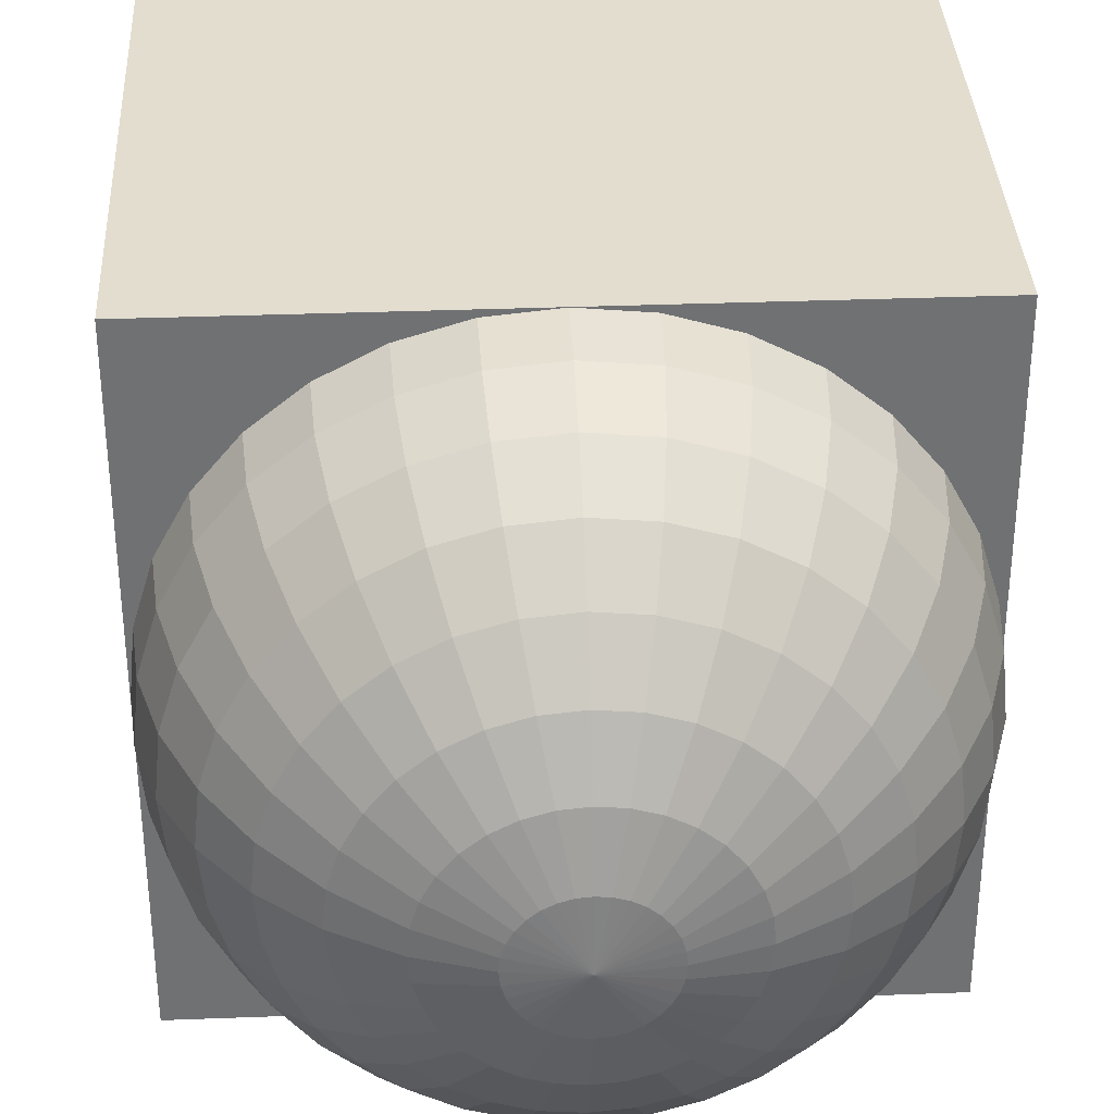
<metadata>
{"format":"obj","ext":"obj","renderer":"f3d","projection":"perspective","resolution":1024,"background":"white","views":[{"elev":35.0,"azim":177.1,"up":"+Z"}]}
</metadata>
<code>
o Cube
v 1 1 -1
v 1 -1 -1
v 1 1 1
v 1 -1 1
v -1 1 -1
v -1 -1 -1
v -1 1 1
v -1 -1 1
f 1 5 7 3
f 4 3 7 8
f 8 7 5 6
f 6 2 4 8
f 2 1 3 4
f 6 5 1 2
o Sphere
v 0 1.821 -0.5556
v 0 1.545 -0.8315
v 0 1.185 -0.9808
v 0 0.9894 -1
v 0 0.7943 -0.9808
v 0 0.4339 -0.8315
v 0.03806 1.97 -0.1913
v 0.07466 1.913 -0.3753
v 0.1084 1.821 -0.5449
v 0.1379 1.697 -0.6935
v 0.1622 1.545 -0.8155
v 0.1802 1.372 -0.9061
v 0.1913 1.185 -0.9619
v 0.1951 0.9894 -0.9808
v 0.1913 0.7943 -0.9619
v 0.1802 0.6067 -0.9061
v 0.1622 0.4339 -0.8155
v 0.1379 0.2823 -0.6935
v 0.1084 0.158 -0.5449
v 0.07466 0.06554 -0.3753
v 0.03806 0.008638 -0.1913
v 0.07466 1.97 -0.1802
v 0.1464 1.913 -0.3536
v 0.2126 1.821 -0.5133
v 0.2706 1.697 -0.6533
v 0.3182 1.545 -0.7682
v 0.3536 1.372 -0.8536
v 0.3753 1.185 -0.9061
v 0.3827 0.9894 -0.9239
v 0.3753 0.7943 -0.9061
v 0.3536 0.6067 -0.8536
v 0.3182 0.4339 -0.7682
v 0.2706 0.2823 -0.6533
v 0.2126 0.158 -0.5133
v 0.1464 0.06554 -0.3536
v 0.07466 0.008638 -0.1802
v 0.1084 1.97 -0.1622
v 0.2126 1.913 -0.3182
v 0.3087 1.821 -0.4619
v 0.3928 1.697 -0.5879
v 0.4619 1.545 -0.6913
v 0.5133 1.372 -0.7682
v 0.5449 1.185 -0.8155
v 0.5556 0.9894 -0.8315
v 0.5449 0.7943 -0.8155
v 0.5133 0.6067 -0.7682
v 0.4619 0.4339 -0.6913
v 0.3928 0.2823 -0.5879
v 0.3087 0.158 -0.4619
v 0.2126 0.06554 -0.3182
v 0.1084 0.008638 -0.1622
v 0.1379 1.97 -0.1379
v 0.2706 1.913 -0.2706
v 0.3928 1.821 -0.3928
v 0.5 1.697 -0.5
v 0.5879 1.545 -0.5879
v 0.6533 1.372 -0.6533
v 0.6935 1.185 -0.6935
v 0.7071 0.9894 -0.7071
v 0.6935 0.7943 -0.6935
v 0.6533 0.6067 -0.6533
v 0.5879 0.4339 -0.5879
v 0.5 0.2823 -0.5
v 0.3928 0.158 -0.3928
v 0.2706 0.06554 -0.2706
v 0.1379 0.008638 -0.1379
v 0.1622 1.97 -0.1084
v 0.3182 1.913 -0.2126
v 0.4619 1.821 -0.3087
v 0.5879 1.697 -0.3928
v 0.6913 1.545 -0.4619
v 0.7682 1.372 -0.5133
v 0.8155 1.185 -0.5449
v 0.8315 0.9894 -0.5556
v 0.8155 0.7943 -0.5449
v 0.7682 0.6067 -0.5133
v 0.6913 0.4339 -0.4619
v 0.5879 0.2823 -0.3928
v 0.4619 0.158 -0.3087
v 0.3182 0.06554 -0.2126
v 0.1622 0.008638 -0.1084
v 0 1.989 0
v 0.1802 1.97 -0.07466
v 0.3536 1.913 -0.1464
v 0.5133 1.821 -0.2126
v 0.6533 1.697 -0.2706
v 0.7682 1.545 -0.3182
v 0.8536 1.372 -0.3536
v 0.9061 1.185 -0.3753
v 0.9239 0.9894 -0.3827
v 0.9061 0.7943 -0.3753
v 0.8536 0.6067 -0.3536
v 0.7682 0.4339 -0.3182
v 0.6533 0.2823 -0.2706
v 0.5133 0.158 -0.2126
v 0.3536 0.06554 -0.1464
v 0.1802 0.008638 -0.07466
v 0.1913 1.97 -0.03806
v 0.3753 1.913 -0.07466
v 0.5449 1.821 -0.1084
v 0.6935 1.697 -0.1379
v 0.8155 1.545 -0.1622
v 0.9061 1.372 -0.1802
v 0.9619 1.185 -0.1913
v 0.9808 0.9894 -0.1951
v 0.9619 0.7943 -0.1913
v 0.9061 0.6067 -0.1802
v 0.8155 0.4339 -0.1622
v 0.6935 0.2823 -0.1379
v 0.5449 0.158 -0.1084
v 0.3753 0.06554 -0.07466
v 0.1913 0.008638 -0.03806
v 0.1951 1.97 0
v 0.3827 1.913 0
v 0.5556 1.821 0
v 0.7071 1.697 -0
v 0.8315 1.545 0
v 0.9239 1.372 -0
v 0.9808 1.185 0
v 1 0.9894 0
v 0.9808 0.7943 0
v 0.9239 0.6067 -0
v 0.8315 0.4339 0
v 0.7071 0.2823 -0
v 0.5556 0.158 0
v 0.3827 0.06554 0
v 0.1951 0.008638 0
v 0.1913 1.97 0.03806
v 0.3753 1.913 0.07466
v 0.5449 1.821 0.1084
v 0.6935 1.697 0.1379
v 0.8155 1.545 0.1622
v 0.9061 1.372 0.1802
v 0.9619 1.185 0.1913
v 0.9808 0.9894 0.1951
v 0.9619 0.7943 0.1913
v 0.9061 0.6067 0.1802
v 0.8155 0.4339 0.1622
v 0.6935 0.2823 0.1379
v 0.5449 0.158 0.1084
v 0.3753 0.06554 0.07466
v 0.1913 0.008638 0.03806
v 0.1802 1.97 0.07466
v 0.3536 1.913 0.1464
v 0.5133 1.821 0.2126
v 0.6533 1.697 0.2706
v 0.7682 1.545 0.3182
v 0.8536 1.372 0.3536
v 0.9061 1.185 0.3753
v 0.9239 0.9894 0.3827
v 0.9061 0.7943 0.3753
v 0.8536 0.6067 0.3536
v 0.7682 0.4339 0.3182
v 0.6533 0.2823 0.2706
v 0.5133 0.158 0.2126
v 0.3536 0.06554 0.1464
v 0.1802 0.008638 0.07466
v 0.1622 1.97 0.1084
v 0.3182 1.913 0.2126
v 0.4619 1.821 0.3087
v 0.5879 1.697 0.3928
v 0.6913 1.545 0.4619
v 0.7682 1.372 0.5133
v 0.8155 1.185 0.5449
v 0.8315 0.9894 0.5556
v 0.8155 0.7943 0.5449
v 0.7682 0.6067 0.5133
v 0.6913 0.4339 0.4619
v 0.5879 0.2823 0.3928
v 0.4619 0.158 0.3087
v 0.3182 0.06554 0.2126
v 0.1622 0.008638 0.1084
v 0.1379 1.97 0.1379
v 0.2706 1.913 0.2706
v 0.3928 1.821 0.3928
v 0.5 1.697 0.5
v 0.5879 1.545 0.5879
v 0.6533 1.372 0.6533
v 0.6935 1.185 0.6935
v 0.7071 0.9894 0.7071
v 0.6935 0.7943 0.6935
v 0.6533 0.6067 0.6533
v 0.5879 0.4339 0.5879
v 0.5 0.2823 0.5
v 0.3928 0.158 0.3928
v 0.2706 0.06554 0.2706
v 0.1379 0.008638 0.1379
v 0.1084 1.97 0.1622
v 0.2126 1.913 0.3182
v 0.3087 1.821 0.4619
v 0.3928 1.697 0.5879
v 0.4619 1.545 0.6913
v 0.5133 1.372 0.7682
v 0.5449 1.185 0.8155
v 0.5556 0.9894 0.8315
v 0.5449 0.7943 0.8155
v 0.5133 0.6067 0.7682
v 0.4619 0.4339 0.6913
v 0.3928 0.2823 0.5879
v 0.3087 0.158 0.4619
v 0.2126 0.06554 0.3182
v 0.1084 0.008638 0.1622
v 0.07466 1.97 0.1802
v 0.1464 1.913 0.3536
v 0.2126 1.821 0.5133
v 0.2706 1.697 0.6533
v 0.3182 1.545 0.7682
v 0.3536 1.372 0.8536
v 0.3753 1.185 0.9061
v 0.3827 0.9894 0.9239
v 0.3753 0.7943 0.9061
v 0.3536 0.6067 0.8536
v 0.3182 0.4339 0.7682
v 0.2706 0.2823 0.6533
v 0.2126 0.158 0.5133
v 0.1464 0.06554 0.3536
v 0.07466 0.008638 0.1802
v 0.03806 1.97 0.1913
v 0.07466 1.913 0.3753
v 0.1084 1.821 0.5449
v 0.1379 1.697 0.6935
v 0.1622 1.545 0.8155
v 0.1802 1.372 0.9061
v 0.1913 1.185 0.9619
v 0.1951 0.9894 0.9808
v 0.1913 0.7943 0.9619
v 0.1802 0.6067 0.9061
v 0.1622 0.4339 0.8155
v 0.1379 0.2823 0.6935
v 0.1084 0.158 0.5449
v 0.07466 0.06554 0.3753
v 0.03806 0.008638 0.1913
v -0 1.97 0.1951
v -0 1.913 0.3827
v -0 1.821 0.5556
v -0 1.697 0.7071
v -0 1.545 0.8315
v 0 1.372 0.9239
v -0 1.185 0.9808
v -0 0.9894 1
v -0 0.7943 0.9808
v 0 0.6067 0.9239
v -0 0.4339 0.8315
v -0 0.2823 0.7071
v -0 0.158 0.5556
v -0 0.06554 0.3827
v -0 0.008638 0.1951
v -0.03806 1.97 0.1913
v -0.07466 1.913 0.3753
v -0.1084 1.821 0.5449
v -0.1379 1.697 0.6935
v -0.1622 1.545 0.8155
v -0.1802 1.372 0.9061
v -0.1913 1.185 0.9619
v -0.1951 0.9894 0.9808
v -0.1913 0.7943 0.9619
v -0.1802 0.6067 0.9061
v -0.1622 0.4339 0.8155
v -0.1379 0.2823 0.6935
v -0.1084 0.158 0.5449
v -0.07466 0.06554 0.3753
v -0.03806 0.008638 0.1913
v -0.07466 1.97 0.1802
v -0.1464 1.913 0.3536
v -0.2126 1.821 0.5133
v -0.2706 1.697 0.6533
v -0.3182 1.545 0.7682
v -0.3536 1.372 0.8536
v -0.3753 1.185 0.9061
v -0.3827 0.9894 0.9239
v -0.3753 0.7943 0.9061
v -0.3536 0.6067 0.8536
v -0.3182 0.4339 0.7682
v -0.2706 0.2823 0.6533
v -0.2126 0.158 0.5133
v -0.1464 0.06554 0.3536
v -0.07466 0.008638 0.1802
v -0.1084 1.97 0.1622
v -0.2126 1.913 0.3182
v -0.3087 1.821 0.4619
v -0.3928 1.697 0.5879
v -0.4619 1.545 0.6913
v -0.5133 1.372 0.7682
v -0.5449 1.185 0.8155
v -0.5556 0.9894 0.8315
v -0.5449 0.7943 0.8155
v -0.5133 0.6067 0.7682
v -0.4619 0.4339 0.6913
v -0.3928 0.2823 0.5879
v -0.3087 0.158 0.4619
v -0.2126 0.06554 0.3182
v -0.1084 0.008638 0.1622
v -0.1379 1.97 0.1379
v -0.2706 1.913 0.2706
v -0.3928 1.821 0.3928
v -0.5 1.697 0.5
v -0.5879 1.545 0.5879
v -0.6533 1.372 0.6533
v -0.6935 1.185 0.6935
v -0.7071 0.9894 0.7071
v -0.6935 0.7943 0.6935
v -0.6533 0.6067 0.6533
v -0.5879 0.4339 0.5879
v -0.5 0.2823 0.5
v -0.3928 0.158 0.3928
v -0.2706 0.06554 0.2706
v -0.1379 0.008638 0.1379
v 0 -0.01058 0
v -0.1622 1.97 0.1084
v -0.3182 1.913 0.2126
v -0.4619 1.821 0.3087
v -0.5879 1.697 0.3928
v -0.6913 1.545 0.4619
v -0.7682 1.372 0.5133
v -0.8155 1.185 0.5449
v -0.8315 0.9894 0.5556
v -0.8155 0.7943 0.5449
v -0.7682 0.6067 0.5133
v -0.6913 0.4339 0.4619
v -0.5879 0.2823 0.3928
v -0.4619 0.158 0.3087
v -0.3182 0.06554 0.2126
v -0.1622 0.008638 0.1084
v -0.1802 1.97 0.07466
v -0.3536 1.913 0.1464
v -0.5133 1.821 0.2126
v -0.6533 1.697 0.2706
v -0.7682 1.545 0.3182
v -0.8536 1.372 0.3536
v -0.9061 1.185 0.3753
v -0.9239 0.9894 0.3827
v -0.9061 0.7943 0.3753
v -0.8536 0.6067 0.3536
v -0.7682 0.4339 0.3182
v -0.6533 0.2823 0.2706
v -0.5133 0.158 0.2126
v -0.3536 0.06554 0.1464
v -0.1802 0.008638 0.07466
v -0.1913 1.97 0.03806
v -0.3753 1.913 0.07466
v -0.5449 1.821 0.1084
v -0.6935 1.697 0.1379
v -0.8155 1.545 0.1622
v -0.9061 1.372 0.1802
v -0.9619 1.185 0.1913
v -0.9808 0.9894 0.1951
v -0.9619 0.7943 0.1913
v -0.9061 0.6067 0.1802
v -0.8155 0.4339 0.1622
v -0.6935 0.2823 0.1379
v -0.5449 0.158 0.1084
v -0.3753 0.06554 0.07466
v -0.1913 0.008638 0.03806
v -0.1951 1.97 -0
v -0.3827 1.913 -0
v -0.5556 1.821 -0
v -0.7071 1.697 -0
v -0.8315 1.545 -0
v -0.9239 1.372 -0
v -0.9808 1.185 -0
v -1 0.9894 -0
v -0.9808 0.7943 -0
v -0.9239 0.6067 -0
v -0.8315 0.4339 -0
v -0.7071 0.2823 -0
v -0.5556 0.158 -0
v -0.3827 0.06554 -0
v -0.1951 0.008638 -0
v -0.1913 1.97 -0.03806
v -0.3753 1.913 -0.07466
v -0.5449 1.821 -0.1084
v -0.6935 1.697 -0.1379
v -0.8155 1.545 -0.1622
v -0.9061 1.372 -0.1802
v -0.9619 1.185 -0.1913
v -0.9808 0.9894 -0.1951
v -0.9619 0.7943 -0.1913
v -0.9061 0.6067 -0.1802
v -0.8155 0.4339 -0.1622
v -0.6935 0.2823 -0.1379
v -0.5449 0.158 -0.1084
v -0.3753 0.06554 -0.07466
v -0.1913 0.008638 -0.03806
v -0.1802 1.97 -0.07466
v -0.3536 1.913 -0.1464
v -0.5133 1.821 -0.2126
v -0.6533 1.697 -0.2706
v -0.7682 1.545 -0.3182
v -0.8536 1.372 -0.3536
v -0.9061 1.185 -0.3753
v -0.9239 0.9894 -0.3827
v -0.9061 0.7943 -0.3753
v -0.8536 0.6067 -0.3536
v -0.7682 0.4339 -0.3182
v -0.6533 0.2823 -0.2706
v -0.5133 0.158 -0.2126
v -0.3536 0.06554 -0.1464
v -0.1802 0.008638 -0.07466
v -0.1622 1.97 -0.1084
v -0.3182 1.913 -0.2126
v -0.4619 1.821 -0.3087
v -0.5879 1.697 -0.3928
v -0.6913 1.545 -0.4619
v -0.7682 1.372 -0.5133
v -0.8155 1.185 -0.5449
v -0.8315 0.9894 -0.5556
v -0.8155 0.7943 -0.5449
v -0.7682 0.6067 -0.5133
v -0.6913 0.4339 -0.4619
v -0.5879 0.2823 -0.3928
v -0.4619 0.158 -0.3087
v -0.3182 0.06554 -0.2126
v -0.1622 0.008638 -0.1084
v -0.1379 1.97 -0.1379
v -0.2706 1.913 -0.2706
v -0.3928 1.821 -0.3928
v -0.5 1.697 -0.5
v -0.5879 1.545 -0.5879
v -0.6533 1.372 -0.6533
v -0.6935 1.185 -0.6935
v -0.7071 0.9894 -0.7071
v -0.6935 0.7943 -0.6935
v -0.6533 0.6067 -0.6533
v -0.5879 0.4339 -0.5879
v -0.5 0.2823 -0.5
v -0.3928 0.158 -0.3928
v -0.2706 0.06554 -0.2706
v -0.1379 0.008638 -0.1379
v -0.1084 1.97 -0.1622
v -0.2126 1.913 -0.3182
v -0.3087 1.821 -0.4619
v -0.3928 1.697 -0.5879
v -0.4619 1.545 -0.6913
v -0.5133 1.372 -0.7682
v -0.5449 1.185 -0.8155
v -0.5556 0.9894 -0.8315
v -0.5449 0.7943 -0.8155
v -0.5133 0.6067 -0.7682
v -0.4619 0.4339 -0.6913
v -0.3928 0.2823 -0.5879
v -0.3087 0.158 -0.4619
v -0.2126 0.06554 -0.3182
v -0.1084 0.008638 -0.1622
v -0.07466 1.97 -0.1802
v -0.1464 1.913 -0.3536
v -0.2126 1.821 -0.5133
v -0.2706 1.697 -0.6533
v -0.3182 1.545 -0.7682
v -0.3536 1.372 -0.8536
v -0.3753 1.185 -0.9061
v -0.3827 0.9894 -0.9239
v -0.3753 0.7943 -0.9061
v -0.3536 0.6067 -0.8536
v -0.3182 0.4339 -0.7682
v -0.2706 0.2823 -0.6533
v -0.2126 0.158 -0.5133
v -0.1464 0.06554 -0.3536
v -0.07466 0.008638 -0.1802
v -0.03806 1.97 -0.1913
v -0.07466 1.913 -0.3753
v -0.1084 1.821 -0.5449
v -0.1379 1.697 -0.6935
v -0.1622 1.545 -0.8155
v -0.1802 1.372 -0.9061
v -0.1913 1.185 -0.9619
v -0.1951 0.9894 -0.9808
v -0.1913 0.7943 -0.9619
v -0.1802 0.6067 -0.9061
v -0.1622 0.4339 -0.8155
v -0.1379 0.2823 -0.6935
v -0.1084 0.158 -0.5449
v -0.07466 0.06554 -0.3753
v -0.03806 0.008638 -0.1913
v 0 1.97 -0.1951
v 0 1.913 -0.3827
v 0 1.697 -0.7071
v 0 1.372 -0.9239
v 0 0.6067 -0.9239
v 0 0.2823 -0.7071
v 0 0.158 -0.5556
v 0 0.06554 -0.3827
v 0 0.008638 -0.1951
f 14 486 24 25
f 484 9 17 18
f 487 14 25 26
f 10 484 18 19
f 488 487 26 27
f 485 10 19 20
f 489 488 27 28
f 11 485 20 21
f 490 489 28 29
f 12 11 21 22
f 482 90 15
f 316 490 29
f 13 12 22 23
f 483 482 15 16
f 486 13 23 24
f 9 483 16 17
f 24 23 38 39
f 17 16 31 32
f 25 24 39 40
f 18 17 32 33
f 26 25 40 41
f 19 18 33 34
f 27 26 41 42
f 20 19 34 35
f 28 27 42 43
f 21 20 35 36
f 29 28 43 44
f 22 21 36 37
f 15 90 30
f 316 29 44
f 23 22 37 38
f 16 15 30 31
f 43 42 57 58
f 36 35 50 51
f 44 43 58 59
f 37 36 51 52
f 30 90 45
f 316 44 59
f 38 37 52 53
f 31 30 45 46
f 39 38 53 54
f 32 31 46 47
f 40 39 54 55
f 33 32 47 48
f 41 40 55 56
f 34 33 48 49
f 42 41 56 57
f 35 34 49 50
f 47 46 61 62
f 55 54 69 70
f 48 47 62 63
f 56 55 70 71
f 49 48 63 64
f 57 56 71 72
f 50 49 64 65
f 58 57 72 73
f 51 50 65 66
f 59 58 73 74
f 52 51 66 67
f 45 90 60
f 316 59 74
f 53 52 67 68
f 46 45 60 61
f 54 53 68 69
f 66 65 80 81
f 74 73 88 89
f 67 66 81 82
f 60 90 75
f 316 74 89
f 68 67 82 83
f 61 60 75 76
f 69 68 83 84
f 62 61 76 77
f 70 69 84 85
f 63 62 77 78
f 71 70 85 86
f 64 63 78 79
f 72 71 86 87
f 65 64 79 80
f 73 72 87 88
f 85 84 100 101
f 78 77 93 94
f 86 85 101 102
f 79 78 94 95
f 87 86 102 103
f 80 79 95 96
f 88 87 103 104
f 81 80 96 97
f 89 88 104 105
f 82 81 97 98
f 75 90 91
f 316 89 105
f 83 82 98 99
f 76 75 91 92
f 84 83 99 100
f 77 76 92 93
f 105 104 119 120
f 98 97 112 113
f 91 90 106
f 316 105 120
f 99 98 113 114
f 92 91 106 107
f 100 99 114 115
f 93 92 107 108
f 101 100 115 116
f 94 93 108 109
f 102 101 116 117
f 95 94 109 110
f 103 102 117 118
f 96 95 110 111
f 104 103 118 119
f 97 96 111 112
f 109 108 123 124
f 117 116 131 132
f 110 109 124 125
f 118 117 132 133
f 111 110 125 126
f 119 118 133 134
f 112 111 126 127
f 120 119 134 135
f 113 112 127 128
f 106 90 121
f 316 120 135
f 114 113 128 129
f 107 106 121 122
f 115 114 129 130
f 108 107 122 123
f 116 115 130 131
f 128 127 142 143
f 121 90 136
f 316 135 150
f 129 128 143 144
f 122 121 136 137
f 130 129 144 145
f 123 122 137 138
f 131 130 145 146
f 124 123 138 139
f 132 131 146 147
f 125 124 139 140
f 133 132 147 148
f 126 125 140 141
f 134 133 148 149
f 127 126 141 142
f 135 134 149 150
f 147 146 161 162
f 140 139 154 155
f 148 147 162 163
f 141 140 155 156
f 149 148 163 164
f 142 141 156 157
f 150 149 164 165
f 143 142 157 158
f 136 90 151
f 316 150 165
f 144 143 158 159
f 137 136 151 152
f 145 144 159 160
f 138 137 152 153
f 146 145 160 161
f 139 138 153 154
f 316 165 180
f 159 158 173 174
f 152 151 166 167
f 160 159 174 175
f 153 152 167 168
f 161 160 175 176
f 154 153 168 169
f 162 161 176 177
f 155 154 169 170
f 163 162 177 178
f 156 155 170 171
f 164 163 178 179
f 157 156 171 172
f 165 164 179 180
f 158 157 172 173
f 151 90 166
f 178 177 192 193
f 171 170 185 186
f 179 178 193 194
f 172 171 186 187
f 180 179 194 195
f 173 172 187 188
f 166 90 181
f 316 180 195
f 174 173 188 189
f 167 166 181 182
f 175 174 189 190
f 168 167 182 183
f 176 175 190 191
f 169 168 183 184
f 177 176 191 192
f 170 169 184 185
f 182 181 196 197
f 190 189 204 205
f 183 182 197 198
f 191 190 205 206
f 184 183 198 199
f 192 191 206 207
f 185 184 199 200
f 193 192 207 208
f 186 185 200 201
f 194 193 208 209
f 187 186 201 202
f 195 194 209 210
f 188 187 202 203
f 181 90 196
f 316 195 210
f 189 188 203 204
f 201 200 215 216
f 209 208 223 224
f 202 201 216 217
f 210 209 224 225
f 203 202 217 218
f 196 90 211
f 316 210 225
f 204 203 218 219
f 197 196 211 212
f 205 204 219 220
f 198 197 212 213
f 206 205 220 221
f 199 198 213 214
f 207 206 221 222
f 200 199 214 215
f 208 207 222 223
f 220 219 234 235
f 213 212 227 228
f 221 220 235 236
f 214 213 228 229
f 222 221 236 237
f 215 214 229 230
f 223 222 237 238
f 216 215 230 231
f 224 223 238 239
f 217 216 231 232
f 225 224 239 240
f 218 217 232 233
f 211 90 226
f 316 225 240
f 219 218 233 234
f 212 211 226 227
f 239 238 253 254
f 232 231 246 247
f 240 239 254 255
f 233 232 247 248
f 226 90 241
f 316 240 255
f 234 233 248 249
f 227 226 241 242
f 235 234 249 250
f 228 227 242 243
f 236 235 250 251
f 229 228 243 244
f 237 236 251 252
f 230 229 244 245
f 238 237 252 253
f 231 230 245 246
f 243 242 257 258
f 251 250 265 266
f 244 243 258 259
f 252 251 266 267
f 245 244 259 260
f 253 252 267 268
f 246 245 260 261
f 254 253 268 269
f 247 246 261 262
f 255 254 269 270
f 248 247 262 263
f 241 90 256
f 316 255 270
f 249 248 263 264
f 242 241 256 257
f 250 249 264 265
f 262 261 276 277
f 270 269 284 285
f 263 262 277 278
f 256 90 271
f 316 270 285
f 264 263 278 279
f 257 256 271 272
f 265 264 279 280
f 258 257 272 273
f 266 265 280 281
f 259 258 273 274
f 267 266 281 282
f 260 259 274 275
f 268 267 282 283
f 261 260 275 276
f 269 268 283 284
f 281 280 295 296
f 274 273 288 289
f 282 281 296 297
f 275 274 289 290
f 283 282 297 298
f 276 275 290 291
f 284 283 298 299
f 277 276 291 292
f 285 284 299 300
f 278 277 292 293
f 271 90 286
f 316 285 300
f 279 278 293 294
f 272 271 286 287
f 280 279 294 295
f 273 272 287 288
f 300 299 314 315
f 293 292 307 308
f 286 90 301
f 316 300 315
f 294 293 308 309
f 287 286 301 302
f 295 294 309 310
f 288 287 302 303
f 296 295 310 311
f 289 288 303 304
f 297 296 311 312
f 290 289 304 305
f 298 297 312 313
f 291 290 305 306
f 299 298 313 314
f 292 291 306 307
f 312 311 327 328
f 305 304 320 321
f 313 312 328 329
f 306 305 321 322
f 314 313 329 330
f 307 306 322 323
f 315 314 330 331
f 308 307 323 324
f 301 90 317
f 316 315 331
f 309 308 324 325
f 302 301 317 318
f 310 309 325 326
f 303 302 318 319
f 311 310 326 327
f 304 303 319 320
f 317 90 332
f 316 331 346
f 325 324 339 340
f 318 317 332 333
f 326 325 340 341
f 319 318 333 334
f 327 326 341 342
f 320 319 334 335
f 328 327 342 343
f 321 320 335 336
f 329 328 343 344
f 322 321 336 337
f 330 329 344 345
f 323 322 337 338
f 331 330 345 346
f 324 323 338 339
f 336 335 350 351
f 344 343 358 359
f 337 336 351 352
f 345 344 359 360
f 338 337 352 353
f 346 345 360 361
f 339 338 353 354
f 332 90 347
f 316 346 361
f 340 339 354 355
f 333 332 347 348
f 341 340 355 356
f 334 333 348 349
f 342 341 356 357
f 335 334 349 350
f 343 342 357 358
f 355 354 369 370
f 348 347 362 363
f 356 355 370 371
f 349 348 363 364
f 357 356 371 372
f 350 349 364 365
f 358 357 372 373
f 351 350 365 366
f 359 358 373 374
f 352 351 366 367
f 360 359 374 375
f 353 352 367 368
f 361 360 375 376
f 354 353 368 369
f 347 90 362
f 316 361 376
f 374 373 388 389
f 367 366 381 382
f 375 374 389 390
f 368 367 382 383
f 376 375 390 391
f 369 368 383 384
f 362 90 377
f 316 376 391
f 370 369 384 385
f 363 362 377 378
f 371 370 385 386
f 364 363 378 379
f 372 371 386 387
f 365 364 379 380
f 373 372 387 388
f 366 365 380 381
f 378 377 392 393
f 386 385 400 401
f 379 378 393 394
f 387 386 401 402
f 380 379 394 395
f 388 387 402 403
f 381 380 395 396
f 389 388 403 404
f 382 381 396 397
f 390 389 404 405
f 383 382 397 398
f 391 390 405 406
f 384 383 398 399
f 377 90 392
f 316 391 406
f 385 384 399 400
f 397 396 411 412
f 405 404 419 420
f 398 397 412 413
f 406 405 420 421
f 399 398 413 414
f 392 90 407
f 316 406 421
f 400 399 414 415
f 393 392 407 408
f 401 400 415 416
f 394 393 408 409
f 402 401 416 417
f 395 394 409 410
f 403 402 417 418
f 396 395 410 411
f 404 403 418 419
f 416 415 430 431
f 409 408 423 424
f 417 416 431 432
f 410 409 424 425
f 418 417 432 433
f 411 410 425 426
f 419 418 433 434
f 412 411 426 427
f 420 419 434 435
f 413 412 427 428
f 421 420 435 436
f 414 413 428 429
f 407 90 422
f 316 421 436
f 415 414 429 430
f 408 407 422 423
f 435 434 449 450
f 428 427 442 443
f 436 435 450 451
f 429 428 443 444
f 422 90 437
f 316 436 451
f 430 429 444 445
f 423 422 437 438
f 431 430 445 446
f 424 423 438 439
f 432 431 446 447
f 425 424 439 440
f 433 432 447 448
f 426 425 440 441
f 434 433 448 449
f 427 426 441 442
f 447 446 461 462
f 440 439 454 455
f 448 447 462 463
f 441 440 455 456
f 449 448 463 464
f 442 441 456 457
f 450 449 464 465
f 443 442 457 458
f 451 450 465 466
f 444 443 458 459
f 437 90 452
f 316 451 466
f 445 444 459 460
f 438 437 452 453
f 446 445 460 461
f 439 438 453 454
f 466 465 480 481
f 459 458 473 474
f 452 90 467
f 316 466 481
f 460 459 474 475
f 453 452 467 468
f 461 460 475 476
f 454 453 468 469
f 462 461 476 477
f 455 454 469 470
f 463 462 477 478
f 456 455 470 471
f 464 463 478 479
f 457 456 471 472
f 465 464 479 480
f 458 457 472 473
f 470 469 9 484
f 478 477 14 487
f 471 470 484 10
f 479 478 487 488
f 472 471 10 485
f 480 479 488 489
f 473 472 485 11
f 481 480 489 490
f 474 473 11 12
f 467 90 482
f 316 481 490
f 475 474 12 13
f 468 467 482 483
f 476 475 13 486
f 469 468 483 9
f 477 476 486 14

</code>
